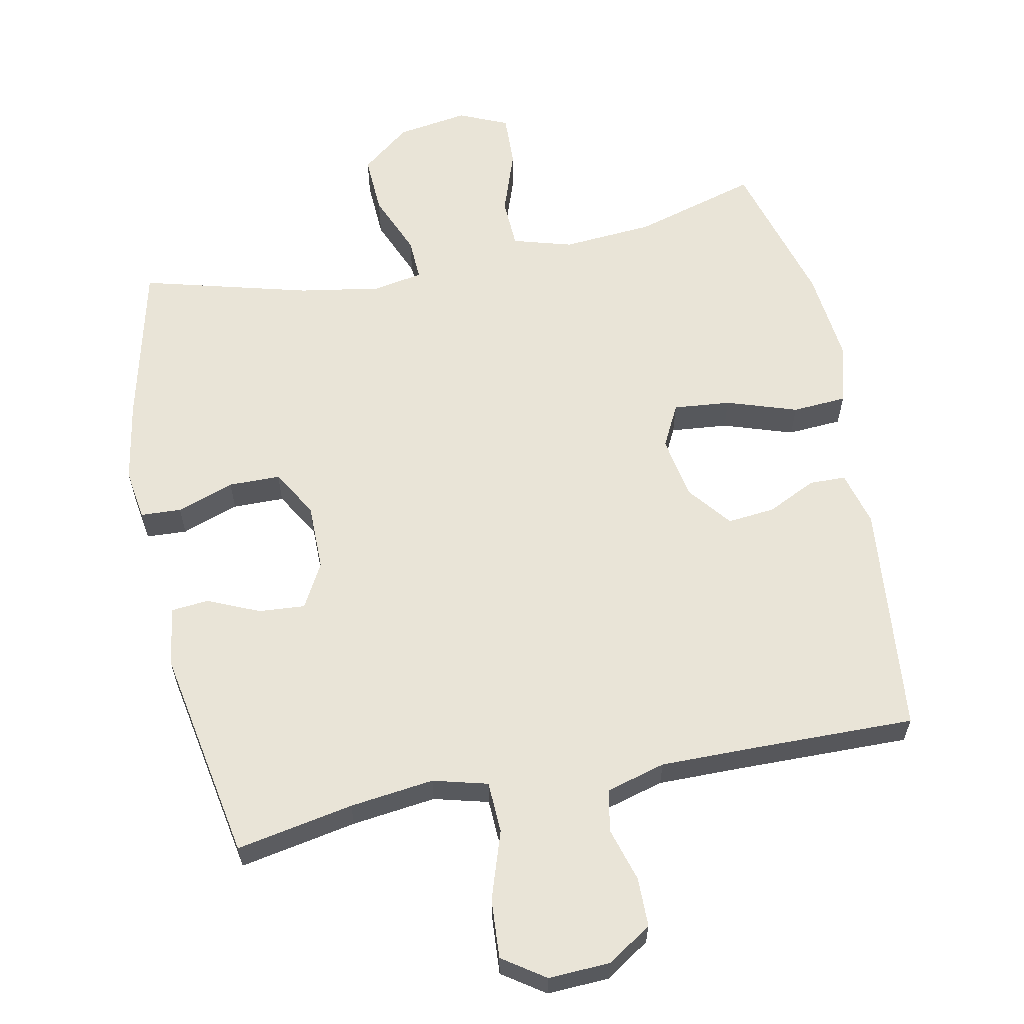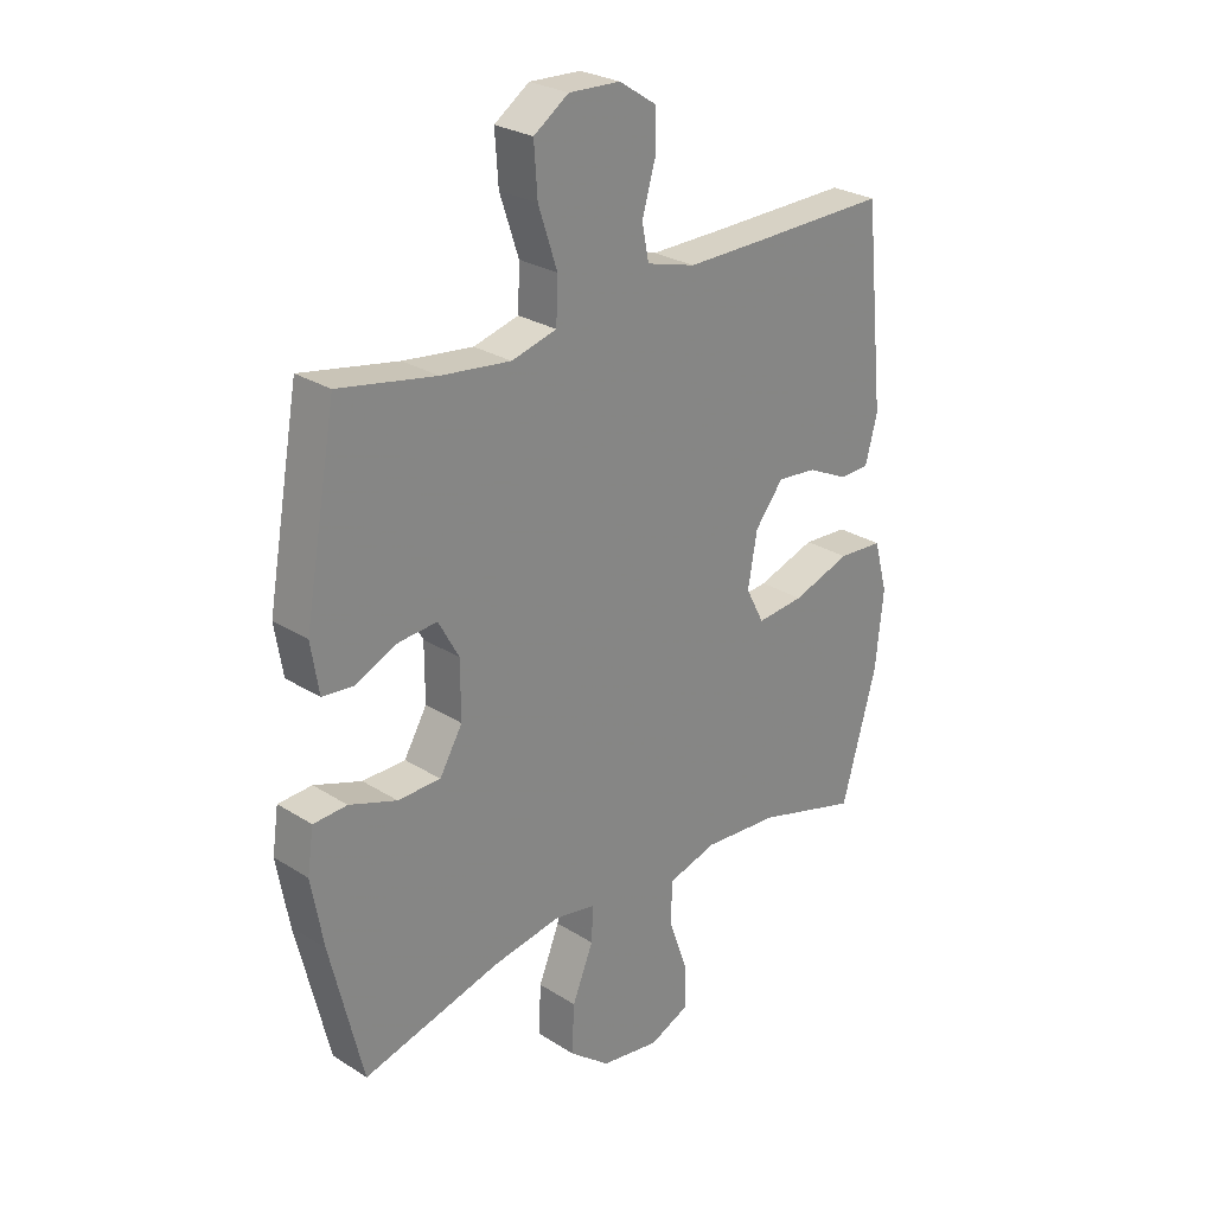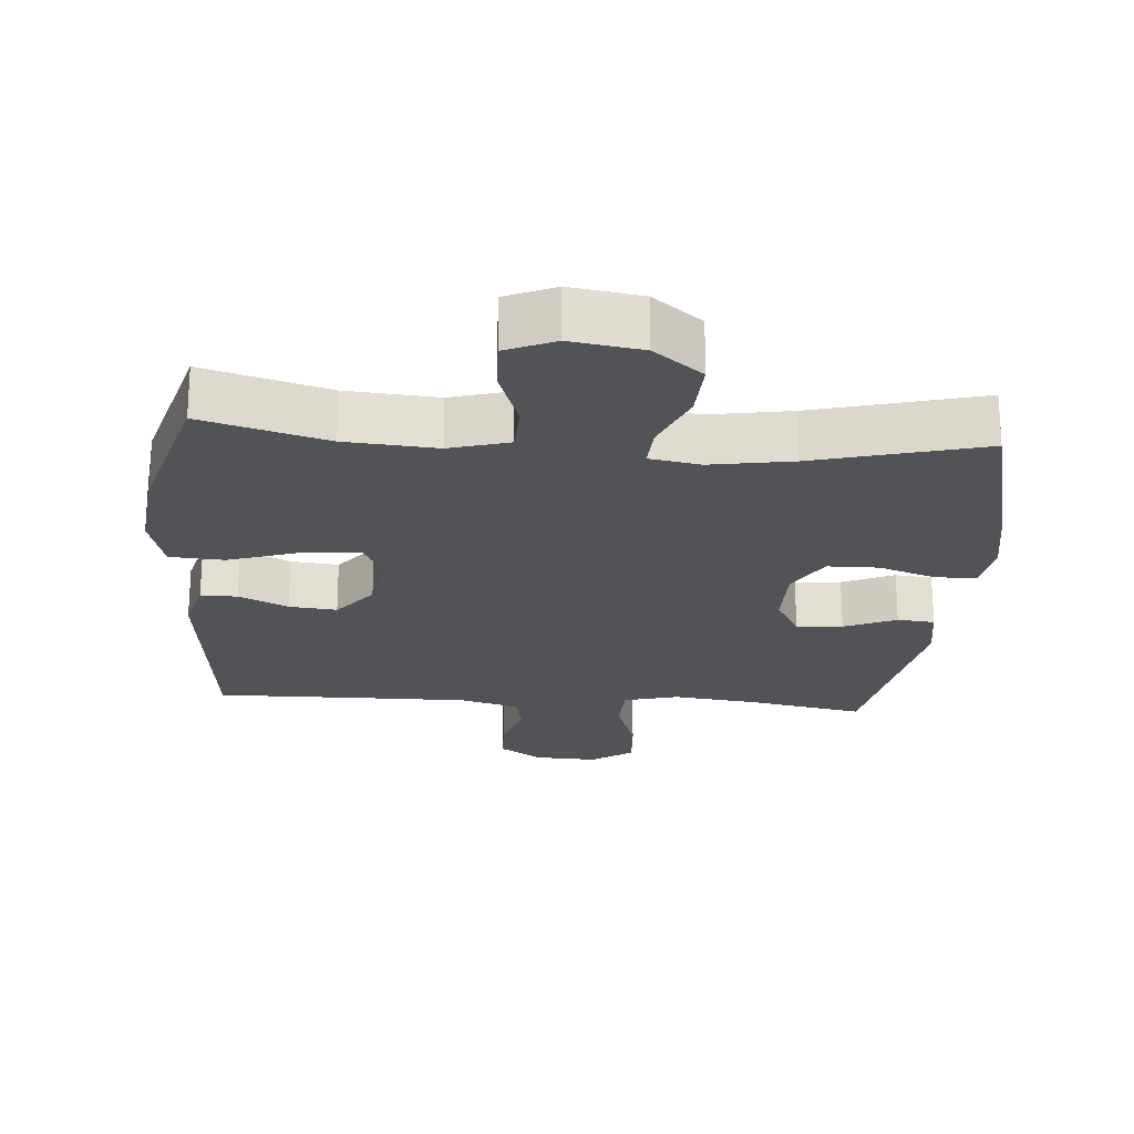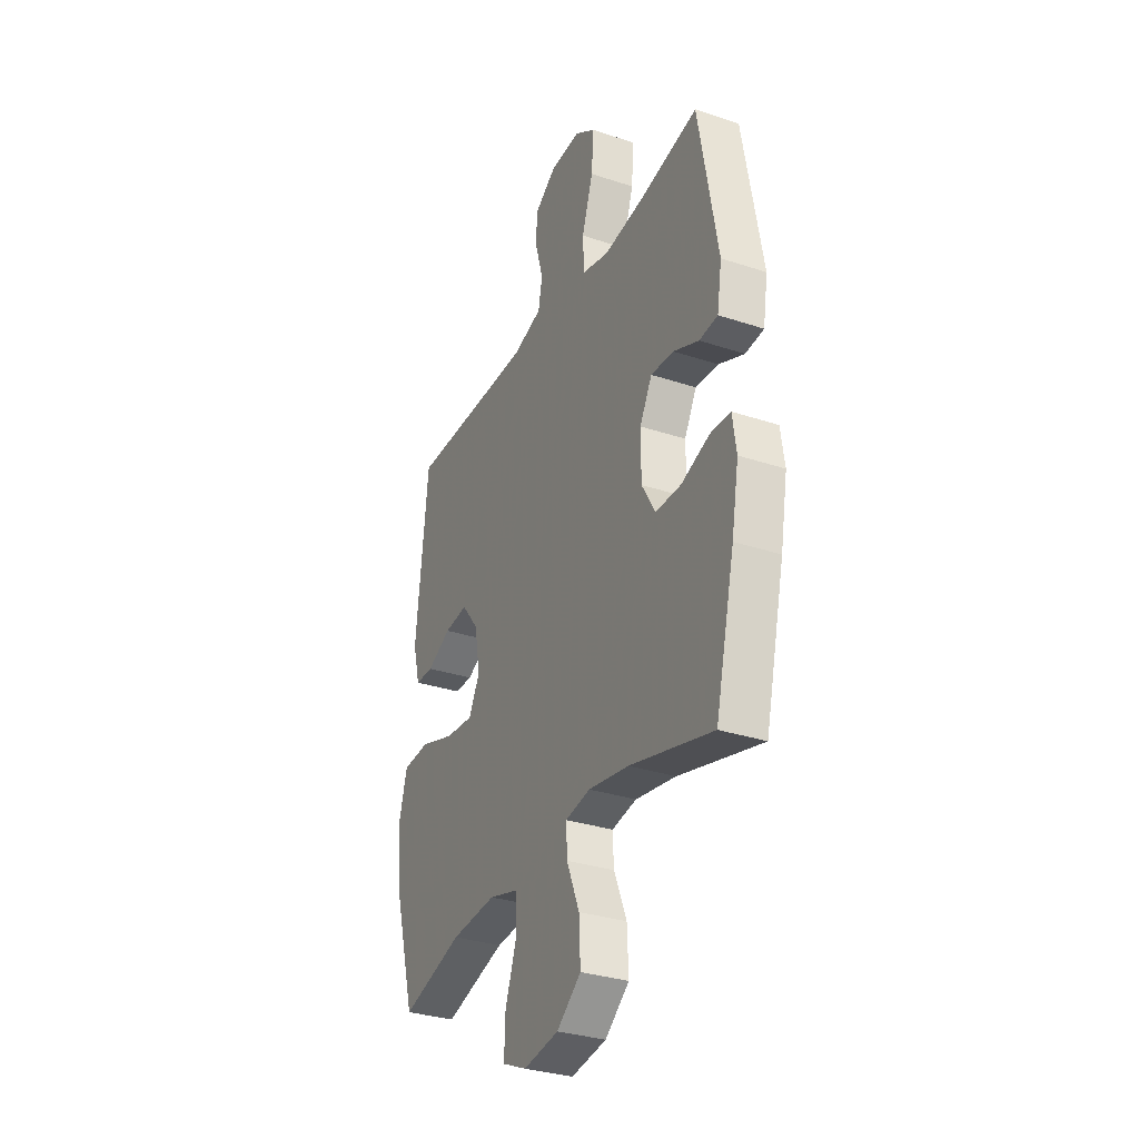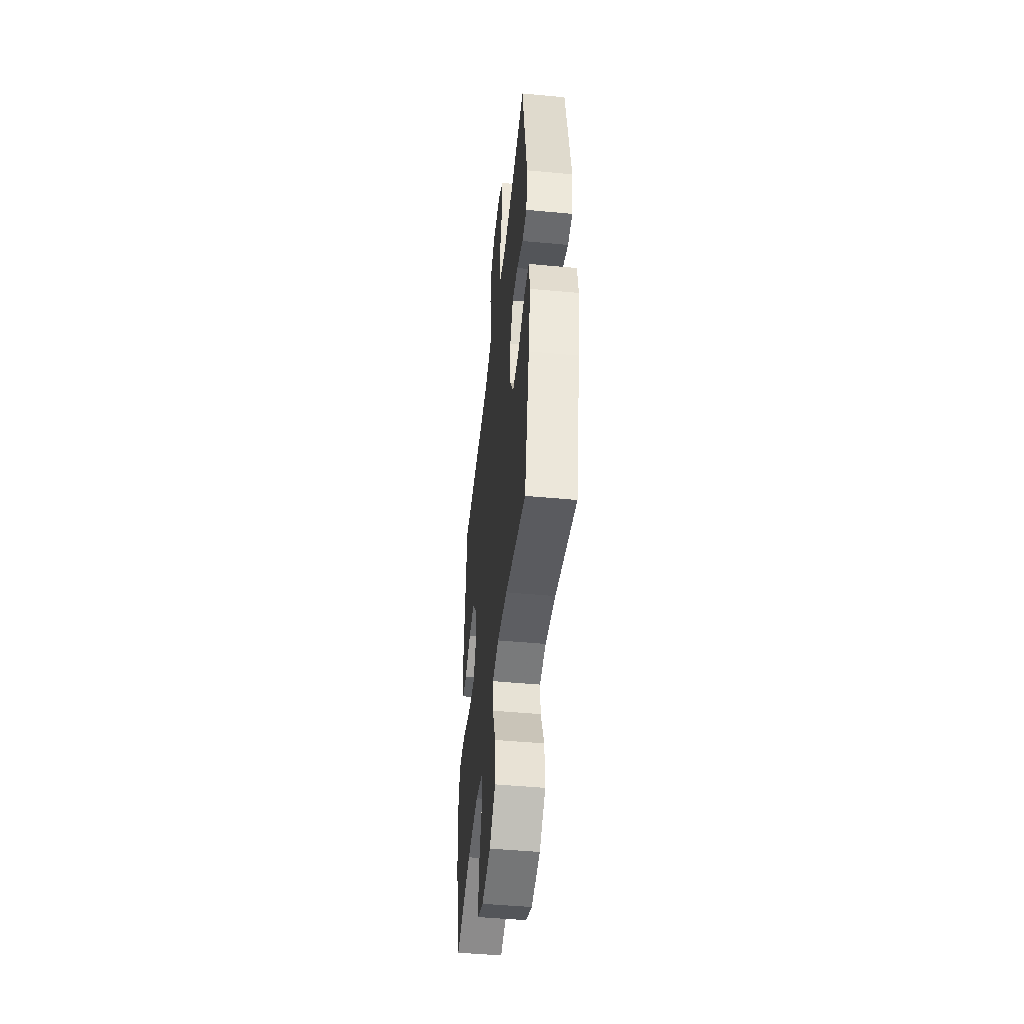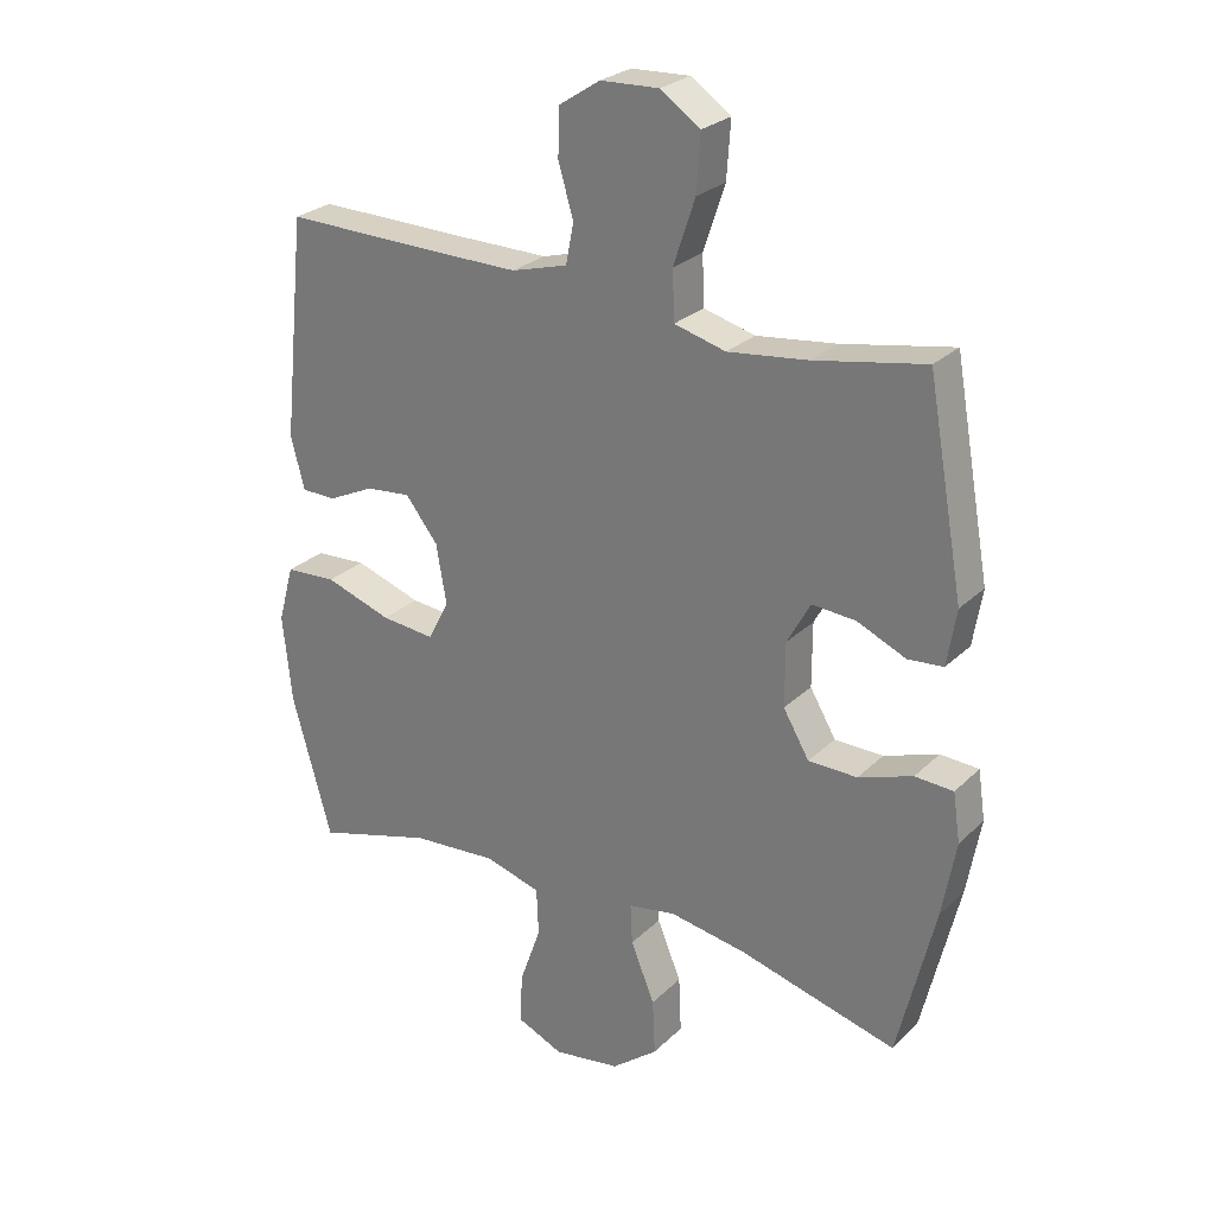
<metadata>
{"format":"obj","ext":"obj","renderer":"f3d","projection":"perspective","resolution":1024,"background":"white","views":[{"elev":60.9,"azim":-11.5,"up":"+Y"},{"elev":26.9,"azim":-45.5,"up":"+Z"},{"elev":-22.4,"azim":175.5,"up":"+Y"},{"elev":-31.9,"azim":-115.0,"up":"+Z"},{"elev":-47.8,"azim":-96.0,"up":"+Z"},{"elev":26.4,"azim":-145.4,"up":"+Z"}]}
</metadata>
<code>
v -0.5 0.07 0.5
v -0.33 0.07 0.468
v -0.208 0.07 0.453
v -0.129 0.07 0.474
v -0.126 0.07 0.549
v -0.159 0.07 0.648
v -0.165 0.07 0.734
v -0.104 0.07 0.776
v -0.014 0.07 0.772
v 0.05 0.07 0.73
v 0.051 0.07 0.659
v 0.028 0.07 0.58
v 0.04 0.07 0.519
v 0.126 0.07 0.495
v 0.254 0.07 0.496
v 0.5 0.07 0.5
v 0.535 0.07 0.161
v 0.514 0.07 0.081
v 0.461 0.07 0.08
v 0.39 0.07 0.114
v 0.321 0.07 0.121
v 0.271 0.07 0.058
v 0.255 0.07 -0.034
v 0.287 0.07 -0.096
v 0.37 0.07 -0.088
v 0.472 0.07 -0.054
v 0.551 0.07 -0.059
v 0.575 0.07 -0.147
v 0.561 0.07 -0.282
v 0.5 0.07 -0.5
v 0.32 0.07 -0.448
v 0.188 0.07 -0.438
v 0.102 0.07 -0.463
v 0.099 0.07 -0.536
v 0.132 0.07 -0.63
v 0.135 0.07 -0.707
v 0.064 0.07 -0.738
v -0.039 0.07 -0.722
v -0.11 0.07 -0.666
v -0.106 0.07 -0.58
v -0.069 0.07 -0.49
v -0.066 0.07 -0.428
v -0.139 0.07 -0.415
v -0.257 0.07 -0.435
v -0.5 0.07 -0.5
v -0.557 0.07 -0.263
v -0.578 0.07 -0.146
v -0.567 0.07 -0.071
v -0.508 0.07 -0.068
v -0.425 0.07 -0.097
v -0.35 0.07 -0.096
v -0.31 0.07 -0.028
v -0.31 0.07 0.07
v -0.346 0.07 0.135
v -0.413 0.07 0.13
v -0.488 0.07 0.097
v -0.542 0.07 0.102
v -0.556 0.07 0.188
v -0.5 0 0.5
v -0.33 0 0.468
v -0.208 0 0.453
v -0.129 0 0.474
v -0.126 0 0.549
v -0.159 0 0.648
v -0.165 0 0.734
v -0.104 0 0.776
v -0.014 0 0.772
v 0.05 0 0.73
v 0.051 0 0.659
v 0.028 0 0.58
v 0.04 0 0.519
v 0.126 0 0.495
v 0.254 0 0.496
v 0.5 0 0.5
v 0.535 0 0.161
v 0.514 0 0.081
v 0.461 0 0.08
v 0.39 0 0.114
v 0.321 0 0.121
v 0.271 0 0.058
v 0.255 0 -0.034
v 0.287 0 -0.096
v 0.37 0 -0.088
v 0.472 0 -0.054
v 0.551 0 -0.059
v 0.575 0 -0.147
v 0.561 0 -0.282
v 0.5 0 -0.5
v 0.32 0 -0.448
v 0.188 0 -0.438
v 0.102 0 -0.463
v 0.099 0 -0.536
v 0.132 0 -0.63
v 0.135 0 -0.707
v 0.064 0 -0.738
v -0.039 0 -0.722
v -0.11 0 -0.666
v -0.106 0 -0.58
v -0.069 0 -0.49
v -0.066 0 -0.428
v -0.139 0 -0.415
v -0.257 0 -0.435
v -0.5 0 -0.5
v -0.557 0 -0.263
v -0.578 0 -0.146
v -0.567 0 -0.071
v -0.508 0 -0.068
v -0.425 0 -0.097
v -0.35 0 -0.096
v -0.31 0 -0.028
v -0.31 0 0.07
v -0.346 0 0.135
v -0.413 0 0.13
v -0.488 0 0.097
v -0.542 0 0.102
v -0.556 0 0.188
f 58 1 2
f 57 58 2
f 56 57 2
f 55 56 2
f 54 55 2 3
f 53 54 3 4
f 52 53 4
f 48 49 50
f 47 48 50
f 46 47 50
f 45 46 50
f 44 45 50
f 43 44 50 51
f 42 43 51 52
f 39 40 41
f 38 39 41
f 37 38 41
f 36 37 41
f 35 36 41
f 34 35 41
f 33 34 41 42
f 42 52 4
f 33 42 4
f 32 33 4
f 29 30 31
f 28 29 31
f 27 28 31
f 26 27 31
f 25 26 31
f 24 25 31 32
f 18 19 20
f 17 18 20
f 16 17 20
f 15 16 20
f 14 15 20 21
f 13 14 21 22
f 10 11 12
f 9 10 12
f 8 9 12
f 7 8 12
f 6 7 12
f 5 6 12
f 5 12 13
f 32 4 5
f 24 32 5
f 23 24 5
f 5 13 22 23
f 60 59 116
f 60 116 115
f 60 115 114
f 60 114 113
f 61 60 113 112
f 62 61 112 111
f 62 111 110
f 108 107 106
f 108 106 105
f 108 105 104
f 108 104 103
f 108 103 102
f 109 108 102 101
f 110 109 101 100
f 99 98 97
f 99 97 96
f 99 96 95
f 99 95 94
f 99 94 93
f 99 93 92
f 100 99 92 91
f 62 110 100
f 62 100 91
f 62 91 90
f 89 88 87
f 89 87 86
f 89 86 85
f 89 85 84
f 89 84 83
f 90 89 83 82
f 78 77 76
f 78 76 75
f 78 75 74
f 78 74 73
f 79 78 73 72
f 80 79 72 71
f 70 69 68
f 70 68 67
f 70 67 66
f 70 66 65
f 70 65 64
f 70 64 63
f 71 70 63
f 63 62 90
f 63 90 82
f 63 82 81
f 81 80 71 63
f 1 59 60 2
f 2 60 61 3
f 3 61 62 4
f 4 62 63 5
f 5 63 64 6
f 6 64 65 7
f 7 65 66 8
f 8 66 67 9
f 9 67 68 10
f 10 68 69 11
f 11 69 70 12
f 12 70 71 13
f 13 71 72 14
f 14 72 73 15
f 15 73 74 16
f 16 74 75 17
f 17 75 76 18
f 18 76 77 19
f 19 77 78 20
f 20 78 79 21
f 21 79 80 22
f 22 80 81 23
f 23 81 82 24
f 24 82 83 25
f 25 83 84 26
f 26 84 85 27
f 27 85 86 28
f 28 86 87 29
f 29 87 88 30
f 30 88 89 31
f 31 89 90 32
f 32 90 91 33
f 33 91 92 34
f 34 92 93 35
f 35 93 94 36
f 36 94 95 37
f 37 95 96 38
f 38 96 97 39
f 39 97 98 40
f 40 98 99 41
f 41 99 100 42
f 42 100 101 43
f 43 101 102 44
f 44 102 103 45
f 45 103 104 46
f 46 104 105 47
f 47 105 106 48
f 48 106 107 49
f 49 107 108 50
f 50 108 109 51
f 51 109 110 52
f 52 110 111 53
f 53 111 112 54
f 54 112 113 55
f 55 113 114 56
f 56 114 115 57
f 57 115 116 58
f 58 116 59 1

</code>
